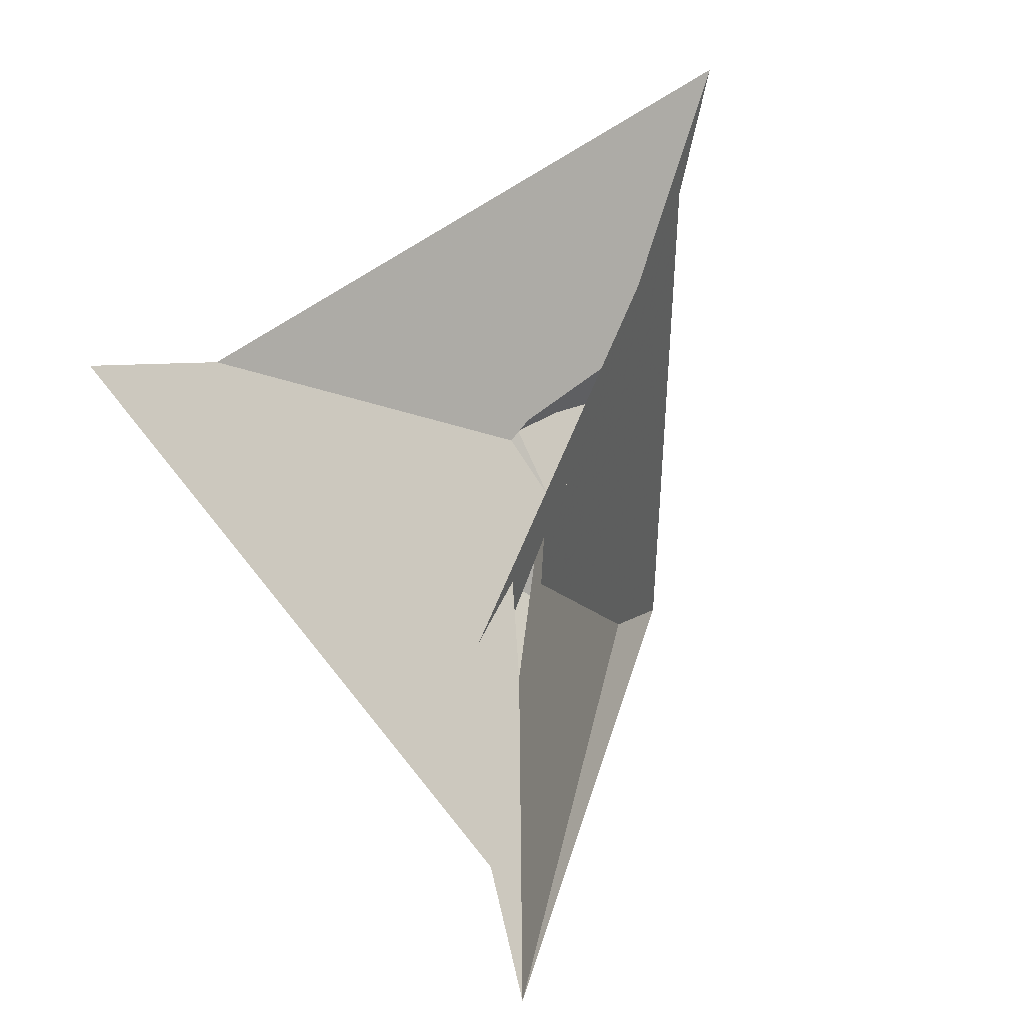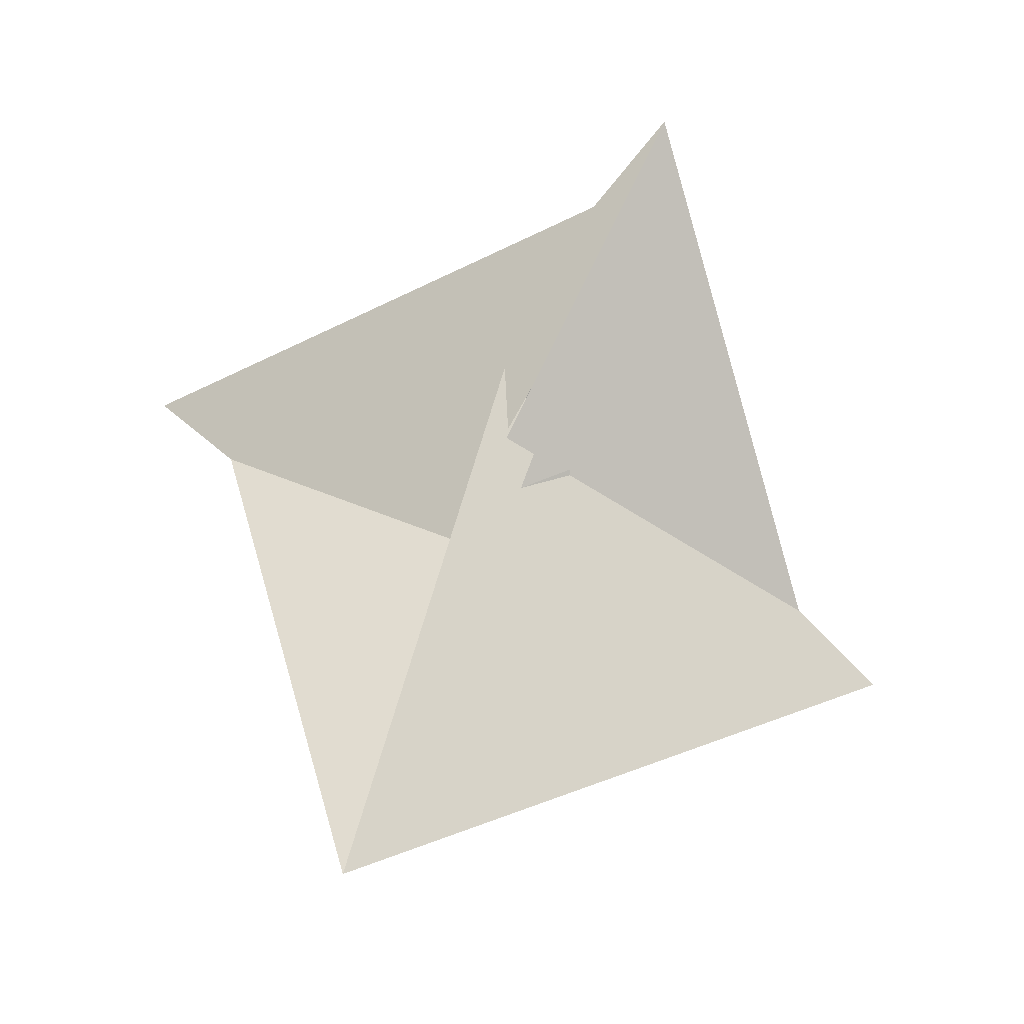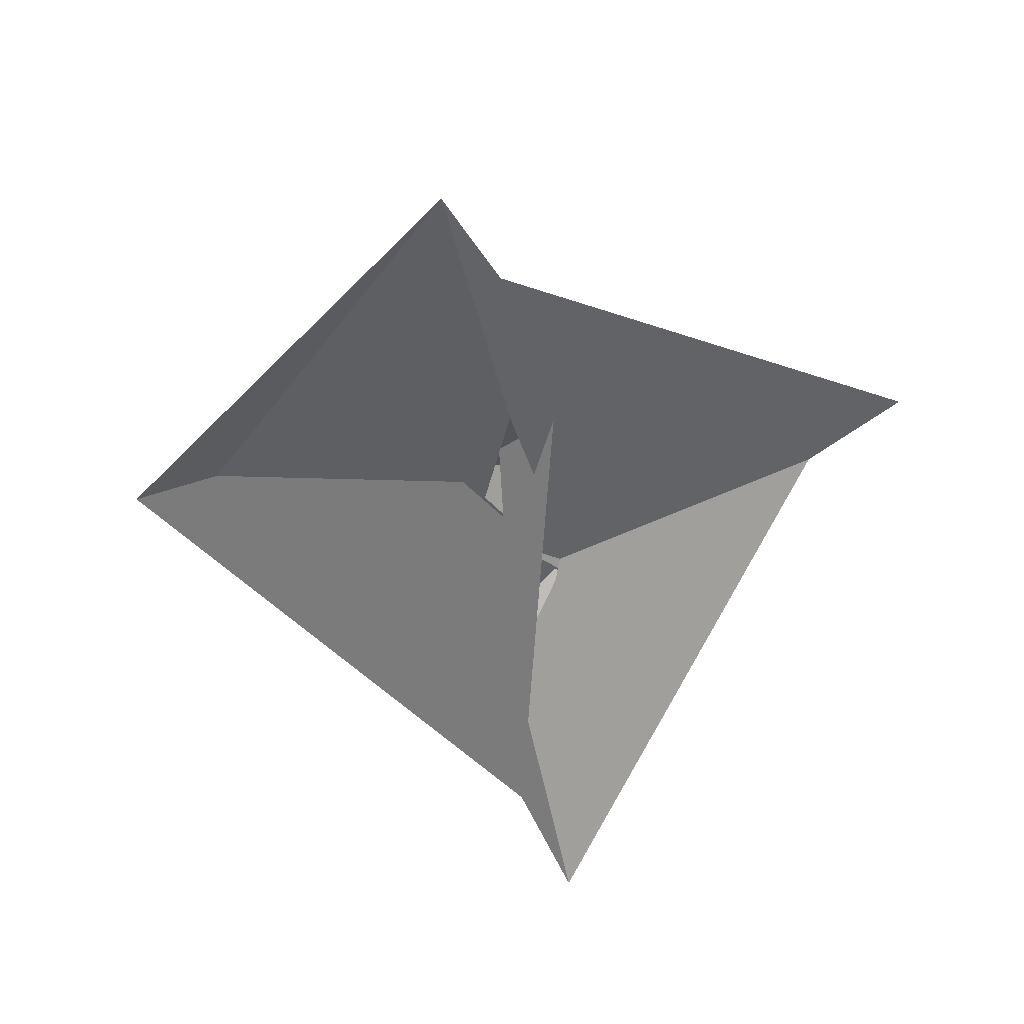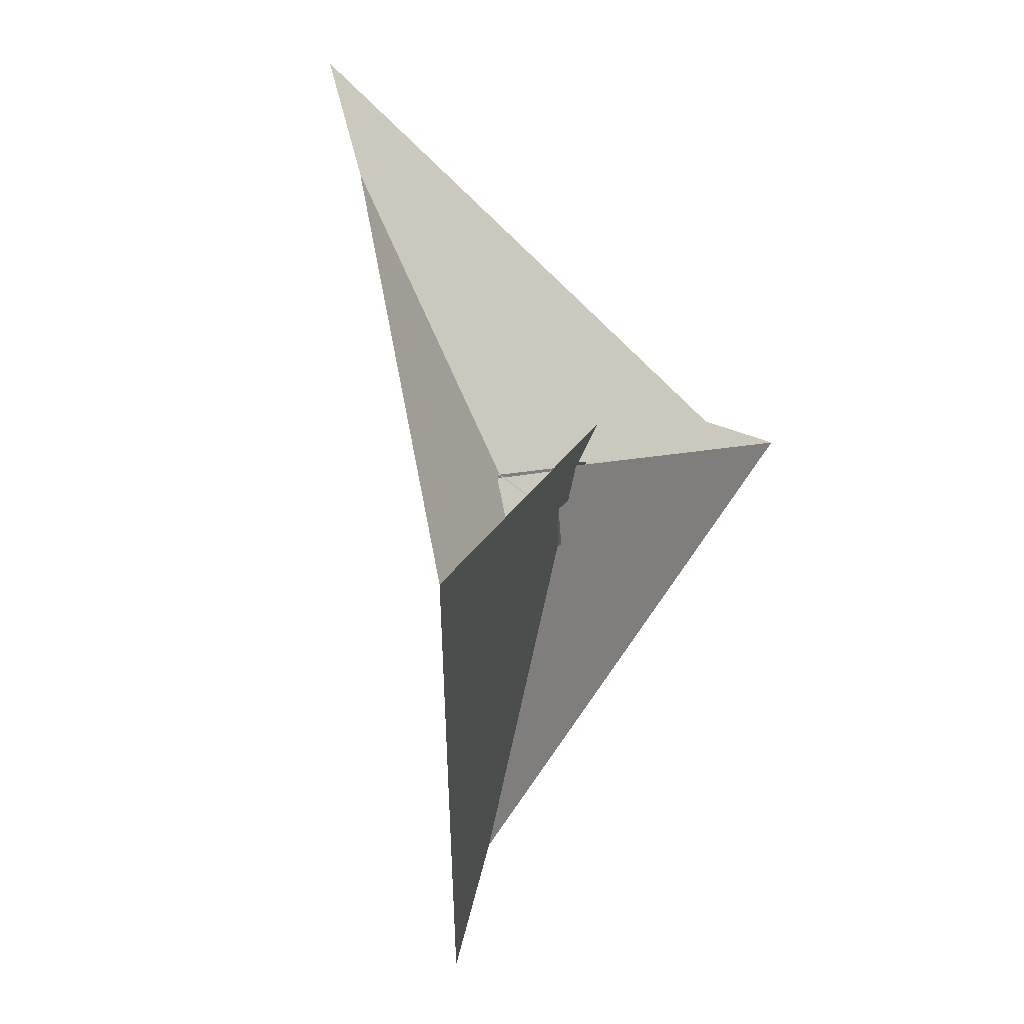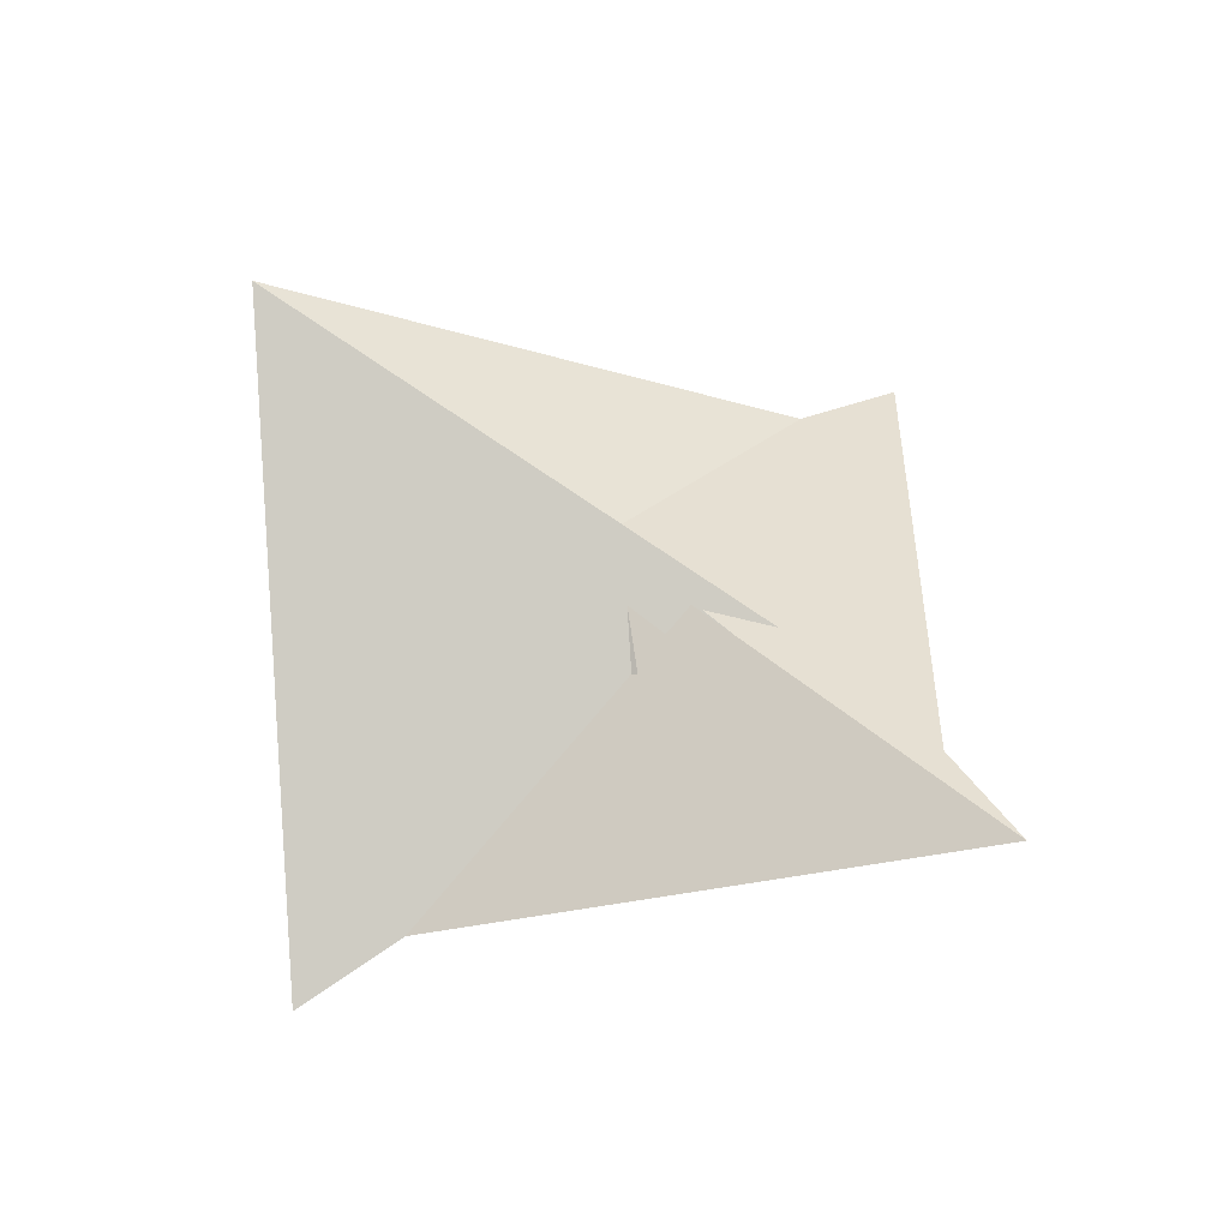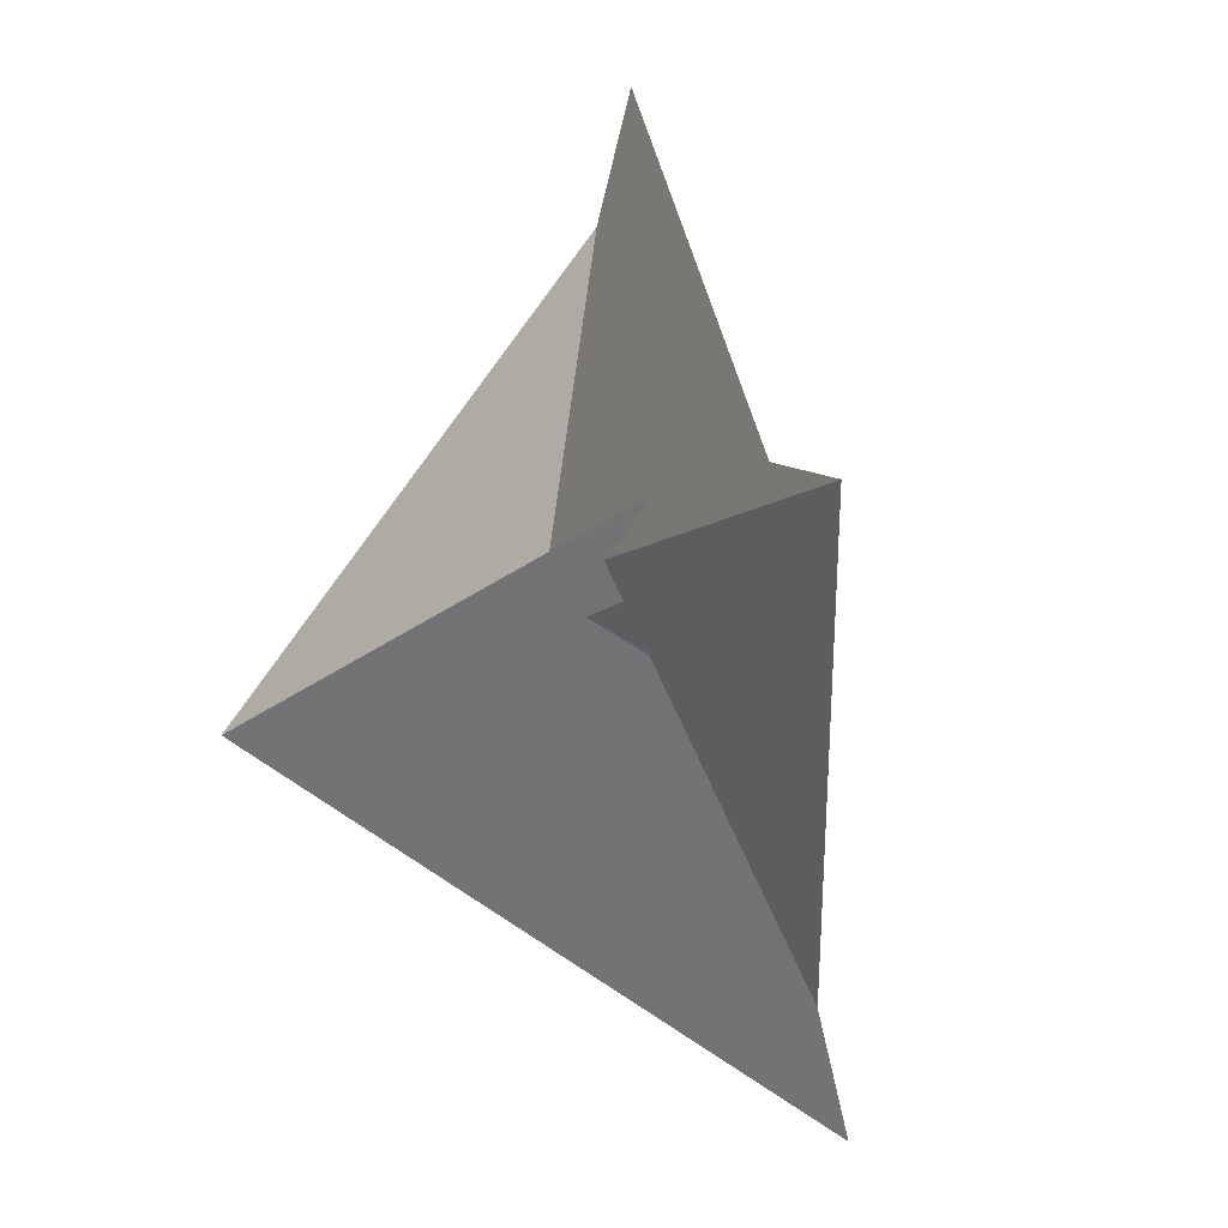
<metadata>
{"format":"obj","ext":"obj","renderer":"f3d","projection":"perspective","resolution":1024,"background":"white","views":[{"elev":5.0,"azim":127.8,"up":"+Y"},{"elev":73.6,"azim":-48.6,"up":"+Z"},{"elev":-56.0,"azim":27.8,"up":"+Z"},{"elev":-11.6,"azim":-66.1,"up":"+Y"},{"elev":59.7,"azim":59.6,"up":"+Z"},{"elev":8.0,"azim":53.7,"up":"+Y"}]}
</metadata>
<code>
v -31.65 14.02 6.111
v 8.507 37.6 -7.982
v -32.68 8.5 8.508
v 32.68 -8.5 8.508
v 14.02 31.65 -6.111
v 37.6 -8.507 7.982
v -64.49 132.8 -39.57
v -183.7 -63.96 54.79
v -63.09 -32.25 28.66
v 11.45 33.13 -6.448
v -47.67 -3.488 15.09
v -14.02 -31.65 -6.111
v -37.6 8.507 7.982
v 8.5 32.68 -8.508
v -8.5 -32.68 -8.508
v -33.13 11.45 6.448
v -132.8 -64.49 39.57
v 63.96 -183.7 -54.79
v 32.25 -63.09 -28.66
v 3.488 -47.67 -15.09
v 31.65 -14.02 6.111
v -8.507 -37.6 -7.982
v 183.7 63.96 54.79
v 63.09 32.25 28.66
v -11.45 -33.13 -6.448
v 64.49 -132.8 -39.57
v 47.67 3.488 15.09
v -63.96 183.7 -54.79
v 132.8 64.49 39.57
v -32.25 63.09 -28.66
v 33.13 -11.45 6.448
v -3.488 47.67 -15.09
v 47.73 46.73 19.73
v -47.73 -46.73 19.73
v -7.828 -1.22 17.78
v -41.34 -14.93 12
v -46.73 47.73 -19.73
v 46.73 -47.73 -19.73
v 1.22 -7.828 -17.78
v 14.93 -41.34 -12
v 41.34 14.93 12
v 7.828 1.22 17.78
v -1.22 7.828 -17.78
v -14.93 41.34 -12
f 1 2 10 5 6 4 3 11 9 8 7
f 1 2 14 15 20 19 18 17 12 13 16
f 3 4 27 24 23 26 21 22 25 12 13
f 5 6 31 21 22 15 14 32 30 28 29
f 1 7 28 29 23 24 33 34 36 35 16
f 7 8 17 12 25 39 40 38 37 30 28
f 8 9 34 33 41 42 31 21 26 18 17
f 5 10 43 44 37 38 19 18 26 23 29
f 2 10 43 39 40 27 24 33 41 32 14
f 3 11 44 37 30 32 41 42 35 16 13
f 9 11 44 43 39 25 22 15 20 36 34
f 4 6 31 42 35 36 20 19 38 40 27

</code>
